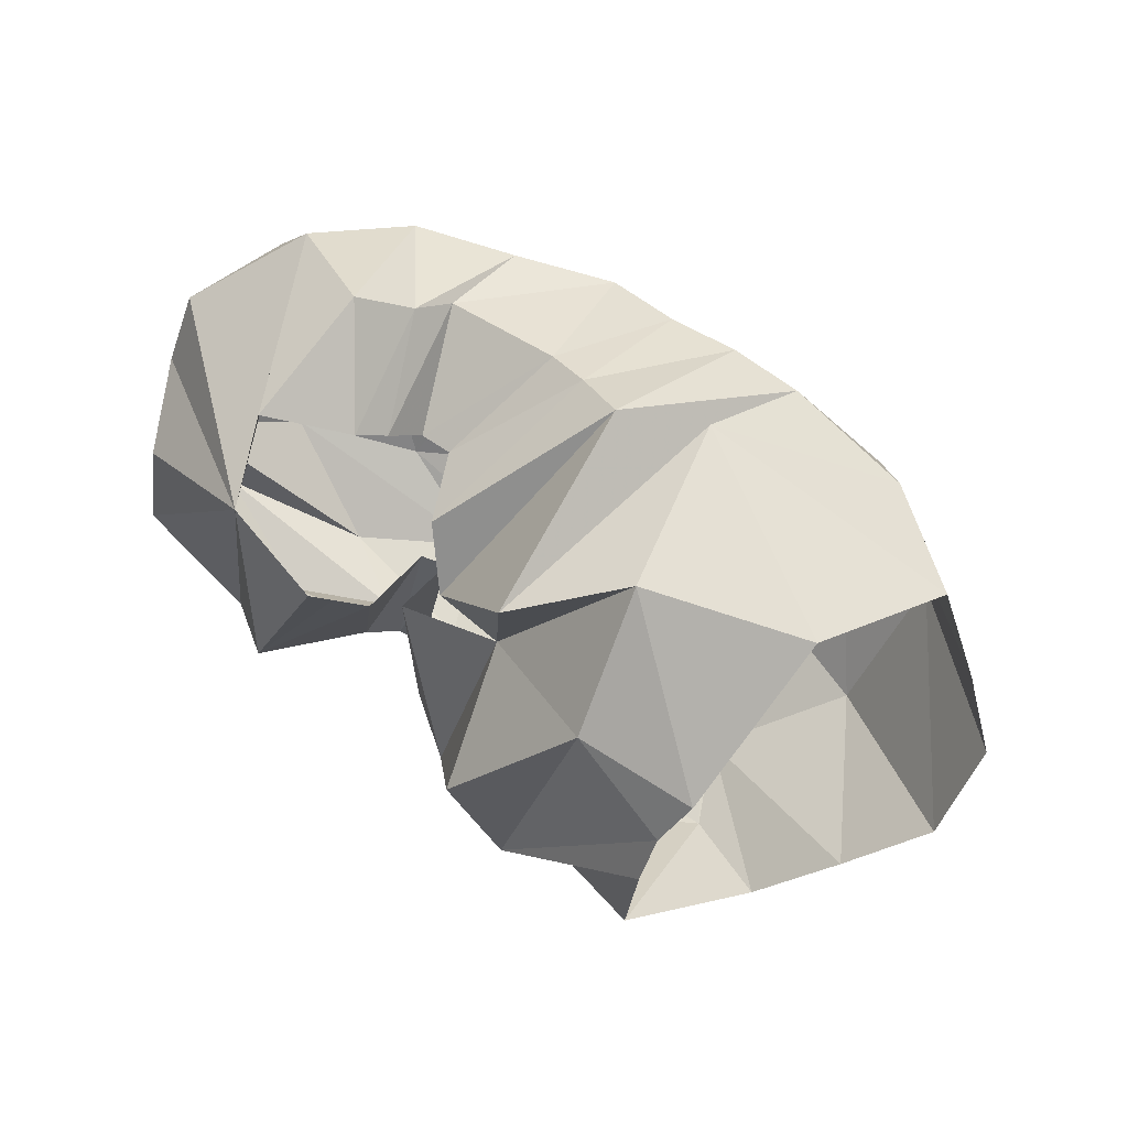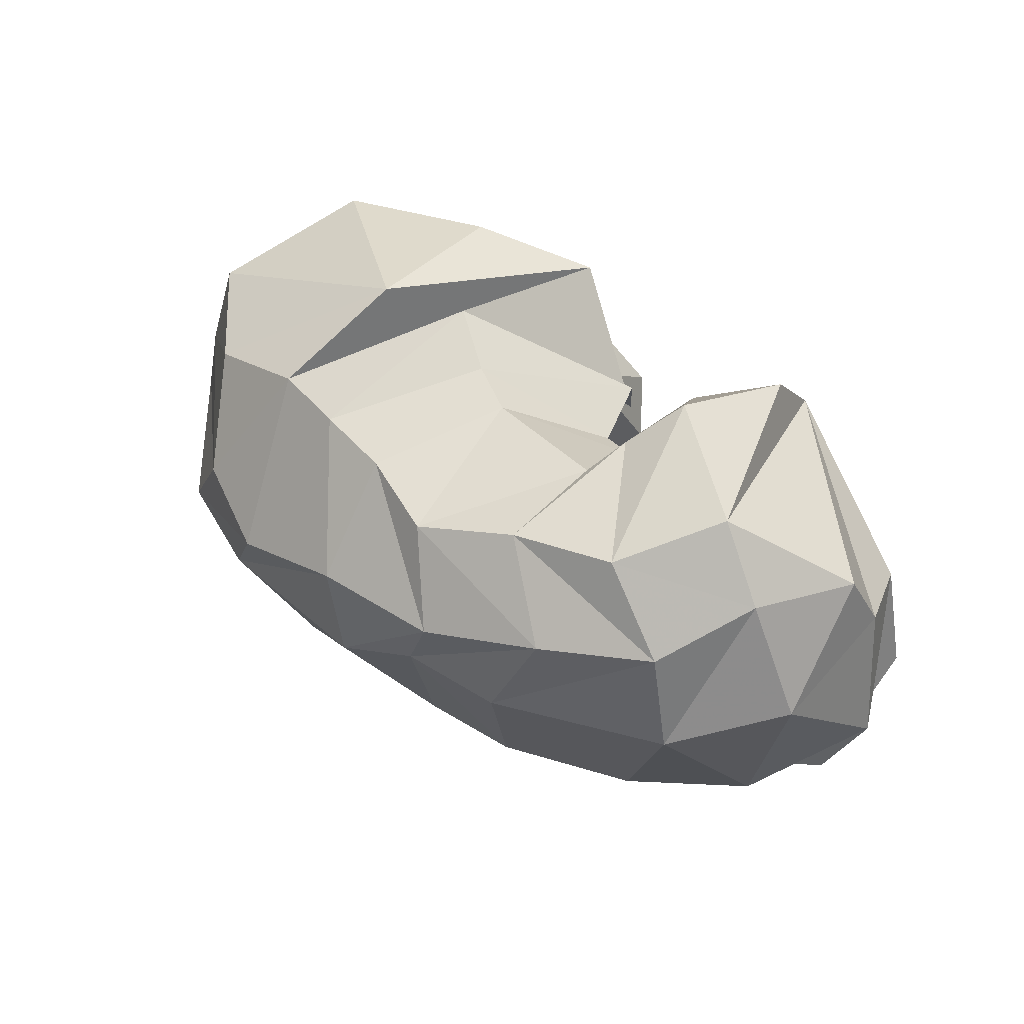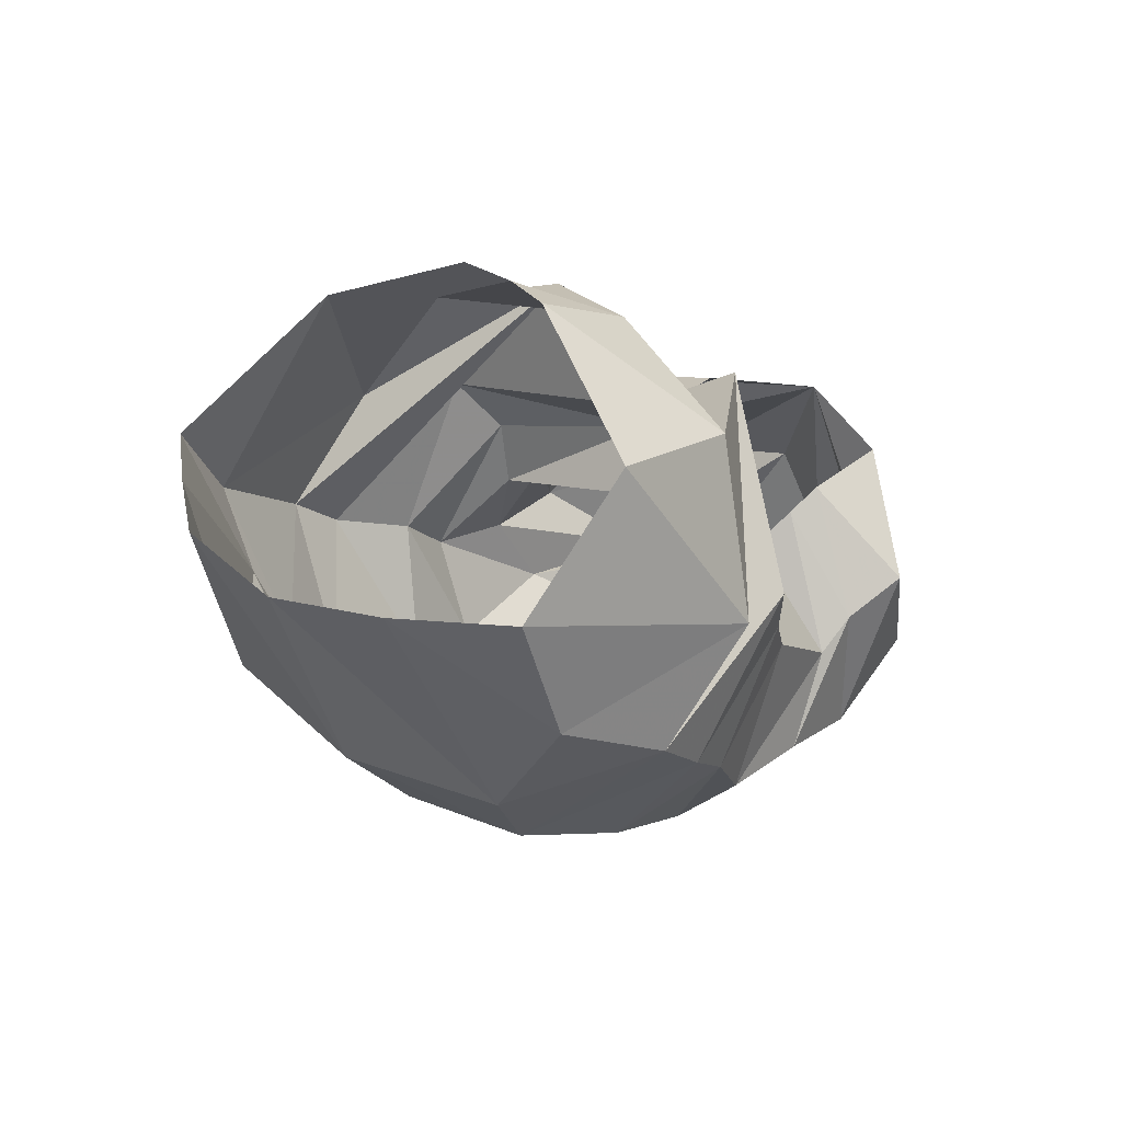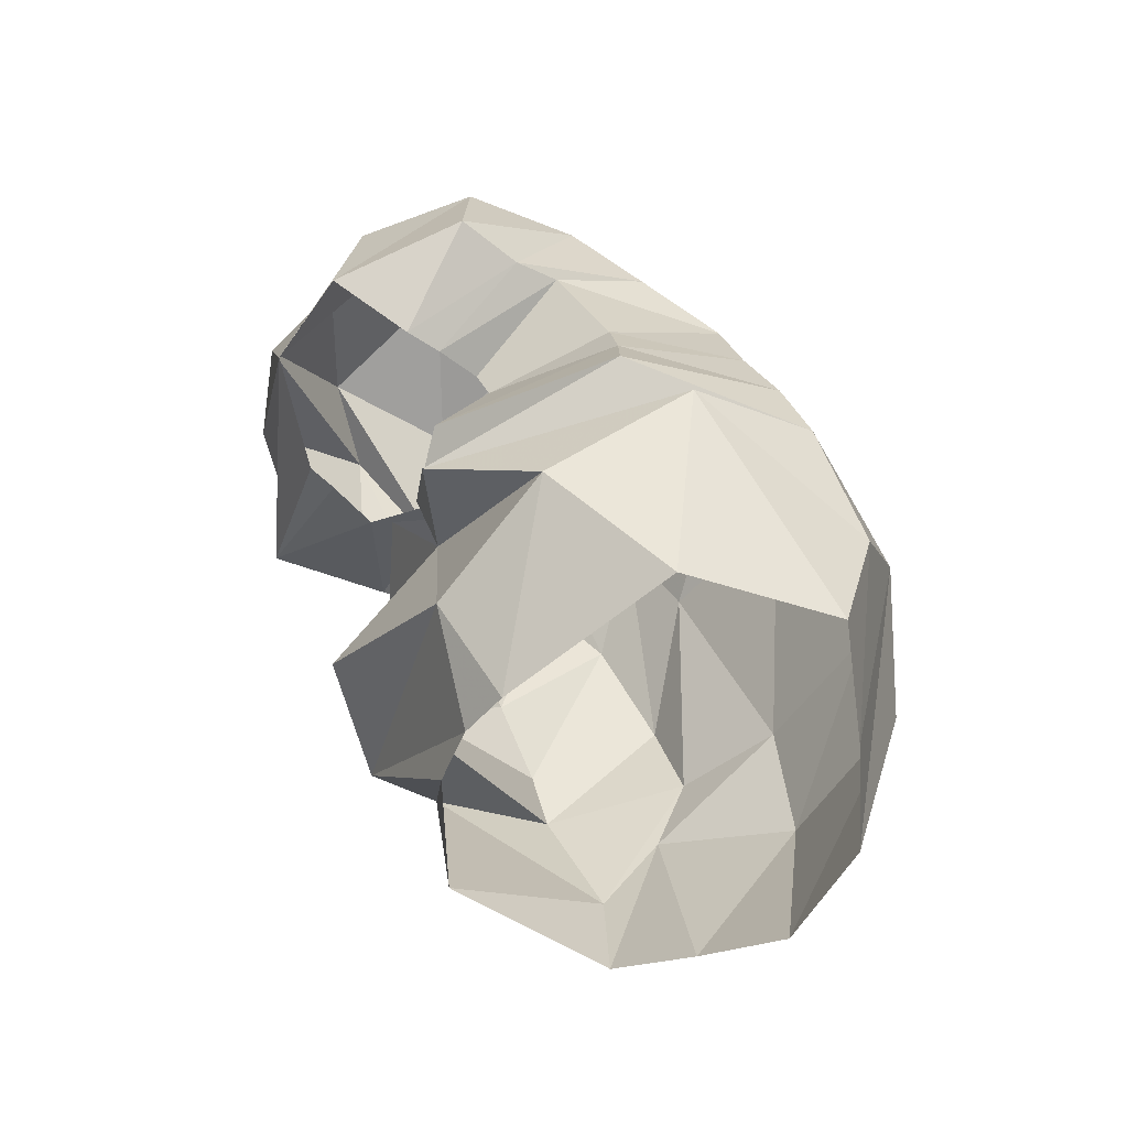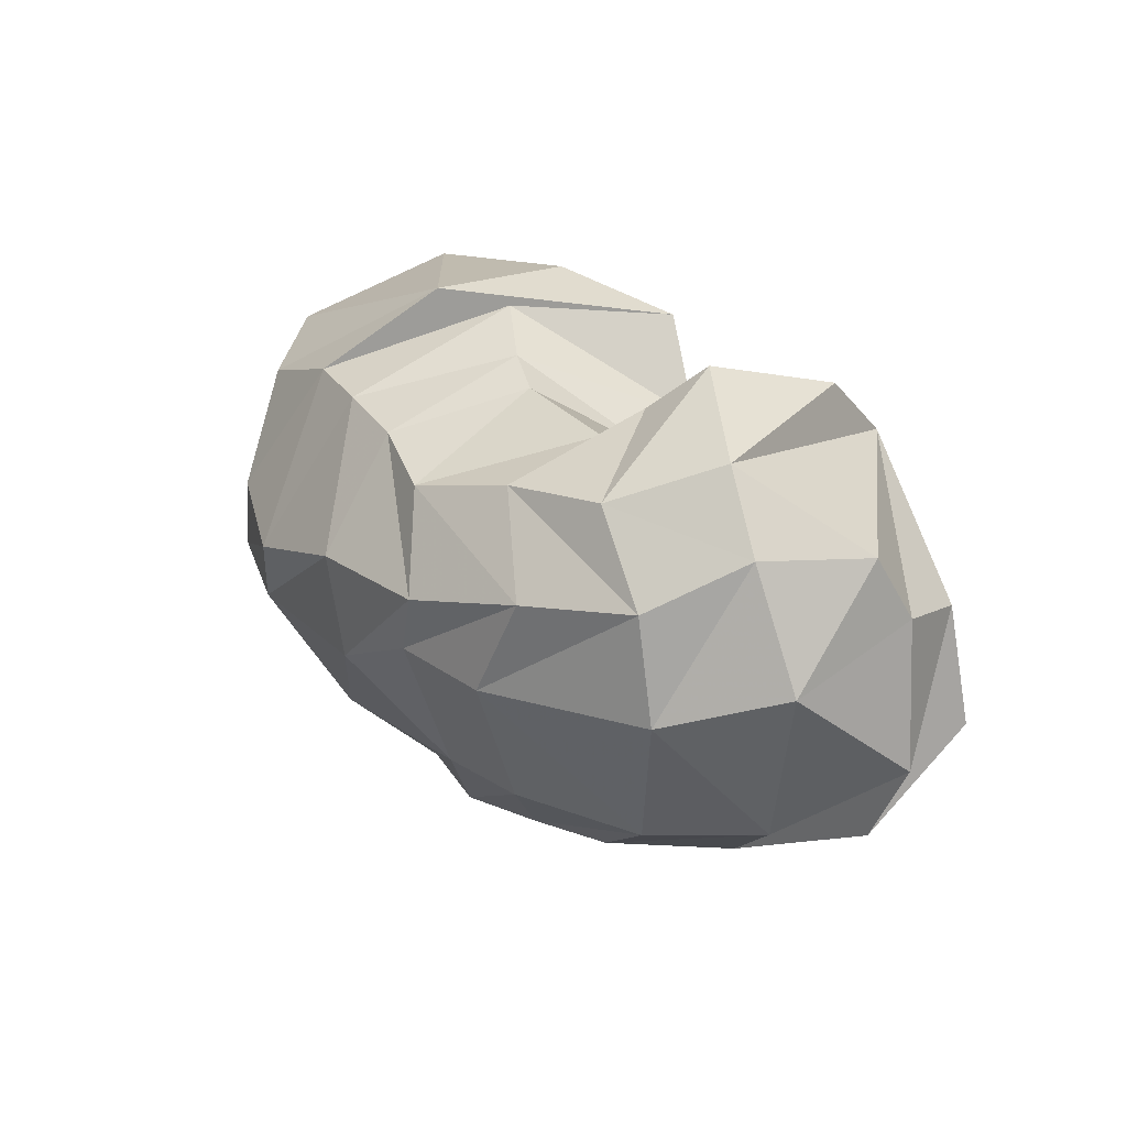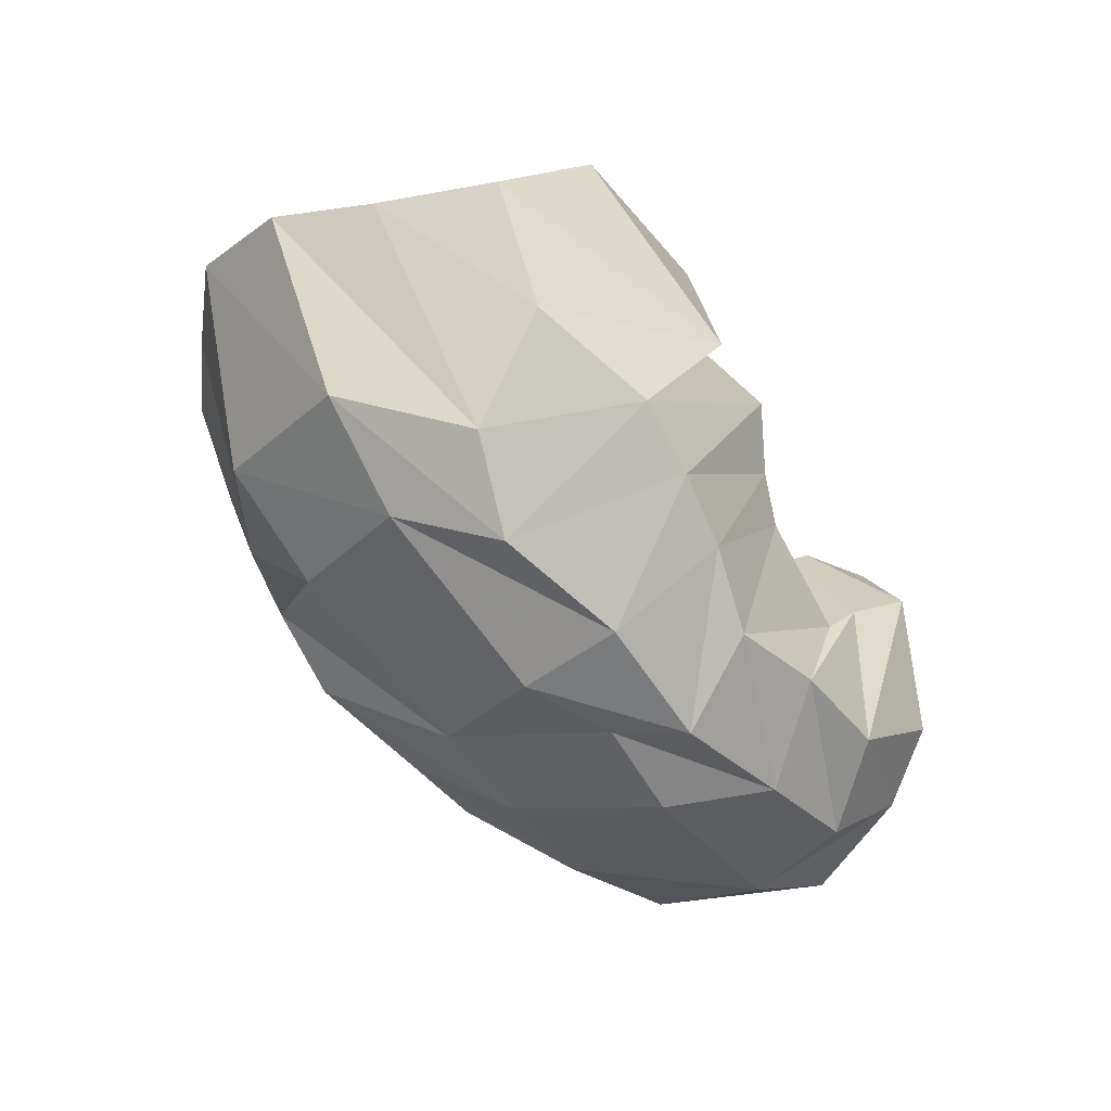
<metadata>
{"format":"obj","ext":"obj","renderer":"f3d","projection":"perspective","resolution":1024,"background":"white","views":[{"elev":63.4,"azim":-145.6,"up":"+Z"},{"elev":36.2,"azim":44.7,"up":"+Z"},{"elev":-4.9,"azim":-56.9,"up":"+Y"},{"elev":43.2,"azim":-117.2,"up":"+Z"},{"elev":19.7,"azim":55.7,"up":"+Z"},{"elev":-68.3,"azim":-54.0,"up":"+Y"}]}
</metadata>
<code>
v 110.9 181.9 169.6
v 145.2 174.4 188.7
v 189.6 154.3 166.6
v 214.5 150.5 164.7
v 225.6 138.1 183.6
v 237.3 112.8 179.6
v 248.4 112.2 178.5
v 252.9 123.4 190.2
v 258.7 132.2 197.3
v 283.8 147.5 207.2
v 105.3 172.4 184.7
v 150.7 136.2 221
v 183.1 160.9 206.9
v 189 89.96 220.7
v 207 80.88 209.2
v 222 75.82 202.6
v 262.2 74.76 197.2
v 267.7 87.07 205
v 280.1 101.1 218.7
v 276.7 141.3 195.5
v 97.77 120.7 218.2
v 161.8 79.13 222.7
v -1 -1 -1
v -2 -2 -2
v -3 -3 -3
v -4 -4 -4
v -5 -5 -5
v -6 -6 -6
v -7 -7 -7
v -8 -8 -8
v 77.12 74.99 196.9
v 110 45.39 188.4
v 152.2 40.59 198.8
v 177.6 37.06 195.5
v 202.3 35.56 190
v 228.9 29.21 181
v 260.3 42.43 186.9
v 294 52.36 188.5
v 315.9 81.56 200.9
v 277.9 171 187.1
v 60.36 77.81 161
v 125.3 24.15 155.3
v 155.7 13.89 143.2
v 199.2 13.76 152.6
v 242.6 18.23 150.5
v 281.1 31.72 157.8
v 315.3 50.34 161.5
v 332.3 78.06 177
v 345.6 111.8 175.2
v -9 -9 -9
v 45.84 83.96 131.2
v 93.55 38.72 121.8
v 132.5 26.39 116.5
v 199.8 19.14 118
v 230 23.14 129.6
v 263.7 28.5 126
v 319.3 52.43 127.5
v 347 82.53 138.9
v 346.5 125.5 154.1
v 270 159.3 181.8
v 48.2 104.4 98.81
v 101.3 67.71 73.74
v 141.5 52.28 74.3
v 211.1 50.91 77.66
v 245.6 53.72 77.79
v 286.1 74 74.41
v 325 92.63 85.36
v 349.4 125.2 106.8
v 331.5 155.7 147.3
v 270 159.3 181.8
v 70.15 123.4 75.52
v 135 100.8 48.67
v 153.1 80.41 50.1
v 182.5 75.86 45.99
v 222 76.87 52.65
v 251.1 85.25 54.09
v 287.5 109.8 60.2
v 333 124.8 79.43
v 334.8 161.7 108
v -10 -10 -10
v 92.46 142.2 53.89
v 122.9 128.4 45.42
v 167.3 127.3 39.73
v 187 123.3 42.17
v 213.6 122.6 54.07
v 237.9 118.9 51.1
v 261.6 126.7 61.45
v 291.9 141.9 64.79
v 296.7 164.7 85.97
v 270 159.3 181.8
v 117.2 187 93.83
v 176.8 165.1 62.22
v -11 -11 -11
v -12 -12 -12
v -13 -13 -13
v -14 -14 -14
v -15 -15 -15
v -16 -16 -16
v -17 -17 -17
v -18 -18 -18
v 111.7 189.9 152
v 162.7 193 104.2
v 180.3 196.5 141.4
v 204.2 171.3 82.61
v 222.7 158 89.04
v 234.3 139.7 84.43
v 240.7 144.1 94.04
v 250.8 150.4 92.35
v 272.7 181.9 104.3
v 251 172.9 159.7
v 108.8 168.5 163.2
v 144.2 161.8 180.6
v 184.7 140.7 162.8
v 228.7 153.8 145.4
v 218.3 143 144.2
v 227.8 130.7 138.7
v 236 133.2 140
v 240.2 157.1 137.4
v 246 167.3 152.8
v 258 159.7 160.2
g foo
f 1 11 2
f 11 12 2
f 2 12 3
f 12 13 3
f 3 13 4
f 13 14 4
f 4 14 5
f 14 15 5
f 5 15 6
f 15 16 6
f 6 16 7
f 16 17 7
f 7 17 8
f 17 18 8
f 8 18 9
f 18 19 9
f 9 19 10
f 19 10 10
f 11 21 12
f 21 22 12
f 12 22 13
f 13 22 33
f 22 32 33
f 13 33 14
f 33 34 14
f 14 34 15
f 34 35 15
f 15 35 16
f 35 36 16
f 16 36 17
f 36 37 17
f 17 37 18
f 37 38 18
f 18 38 19
f 38 39 19
f 19 39 10
f 39 40 10
f 21 31 22
f 31 32 22
f 31 41 32
f 41 42 32
f 32 42 33
f 42 43 33
f 33 43 34
f 43 44 34
f 34 44 35
f 44 45 35
f 35 45 36
f 45 46 36
f 36 46 37
f 46 47 37
f 37 47 38
f 47 48 38
f 38 48 39
f 48 49 39
f 39 49 40
f 40 49 40
f 49 59 40
f 41 51 42
f 51 52 42
f 42 52 43
f 52 53 43
f 43 53 44
f 53 54 44
f 44 54 45
f 54 55 45
f 45 55 46
f 55 56 46
f 46 56 47
f 56 57 47
f 47 57 48
f 57 58 48
f 48 58 49
f 58 59 49
f 51 61 52
f 61 62 52
f 52 62 53
f 62 63 53
f 53 63 54
f 63 64 54
f 54 64 55
f 64 65 55
f 55 65 56
f 65 66 56
f 56 66 57
f 66 67 57
f 57 67 58
f 67 68 58
f 58 68 59
f 68 69 59
f 59 69 40
f 69 40 40
f 61 71 62
f 71 72 62
f 62 72 63
f 72 73 63
f 63 73 64
f 73 74 64
f 64 74 65
f 74 75 65
f 65 75 66
f 75 76 66
f 66 76 67
f 76 77 67
f 67 77 68
f 77 78 68
f 68 78 69
f 78 79 69
f 69 79 40
f 40 79 40
f 79 89 40
f 71 81 72
f 81 82 72
f 72 82 73
f 82 83 73
f 73 83 74
f 83 84 74
f 74 84 75
f 84 85 75
f 75 85 76
f 85 86 76
f 76 86 77
f 86 87 77
f 77 87 78
f 87 88 78
f 78 88 79
f 88 89 79
f 81 91 82
f 91 92 82
f 82 92 83
f 83 92 103
f 92 102 103
f 83 103 84
f 103 104 84
f 84 104 85
f 104 105 85
f 85 105 86
f 105 106 86
f 86 106 87
f 106 107 87
f 87 107 88
f 107 108 88
f 88 108 89
f 108 109 89
f 89 109 40
f 109 110 40
f 91 101 92
f 101 102 92
f 101 1 102
f 1 2 102
f 102 2 103
f 2 3 103
f 103 3 104
f 3 114 104
f 104 114 105
f 114 114 105
f 105 114 106
f 114 116 106
f 106 116 107
f 116 117 107
f 107 117 108
f 117 118 108
f 108 118 109
f 118 119 109
f 109 119 110
f 119 110 110
g

</code>
